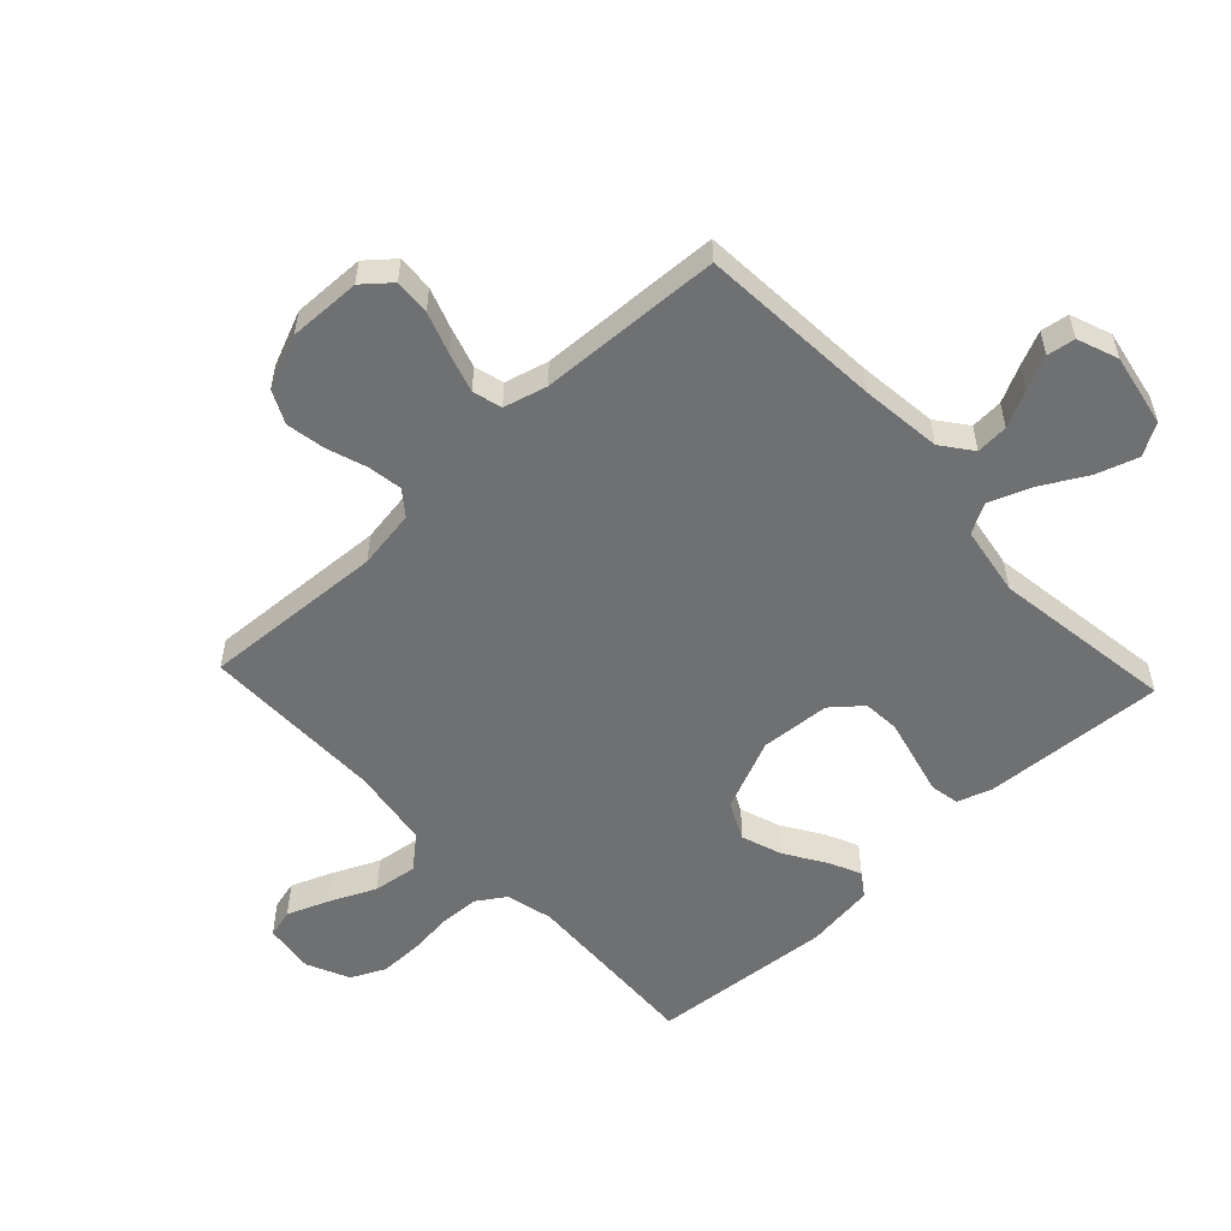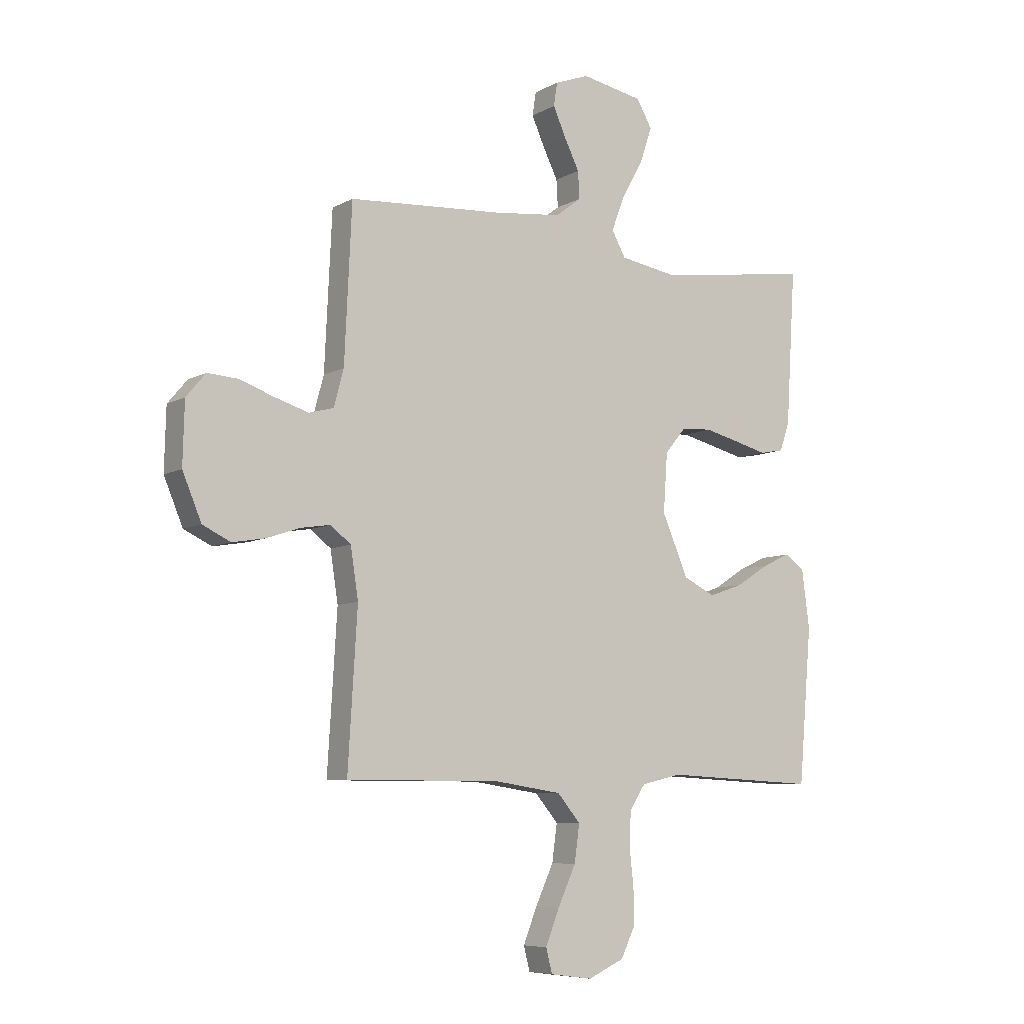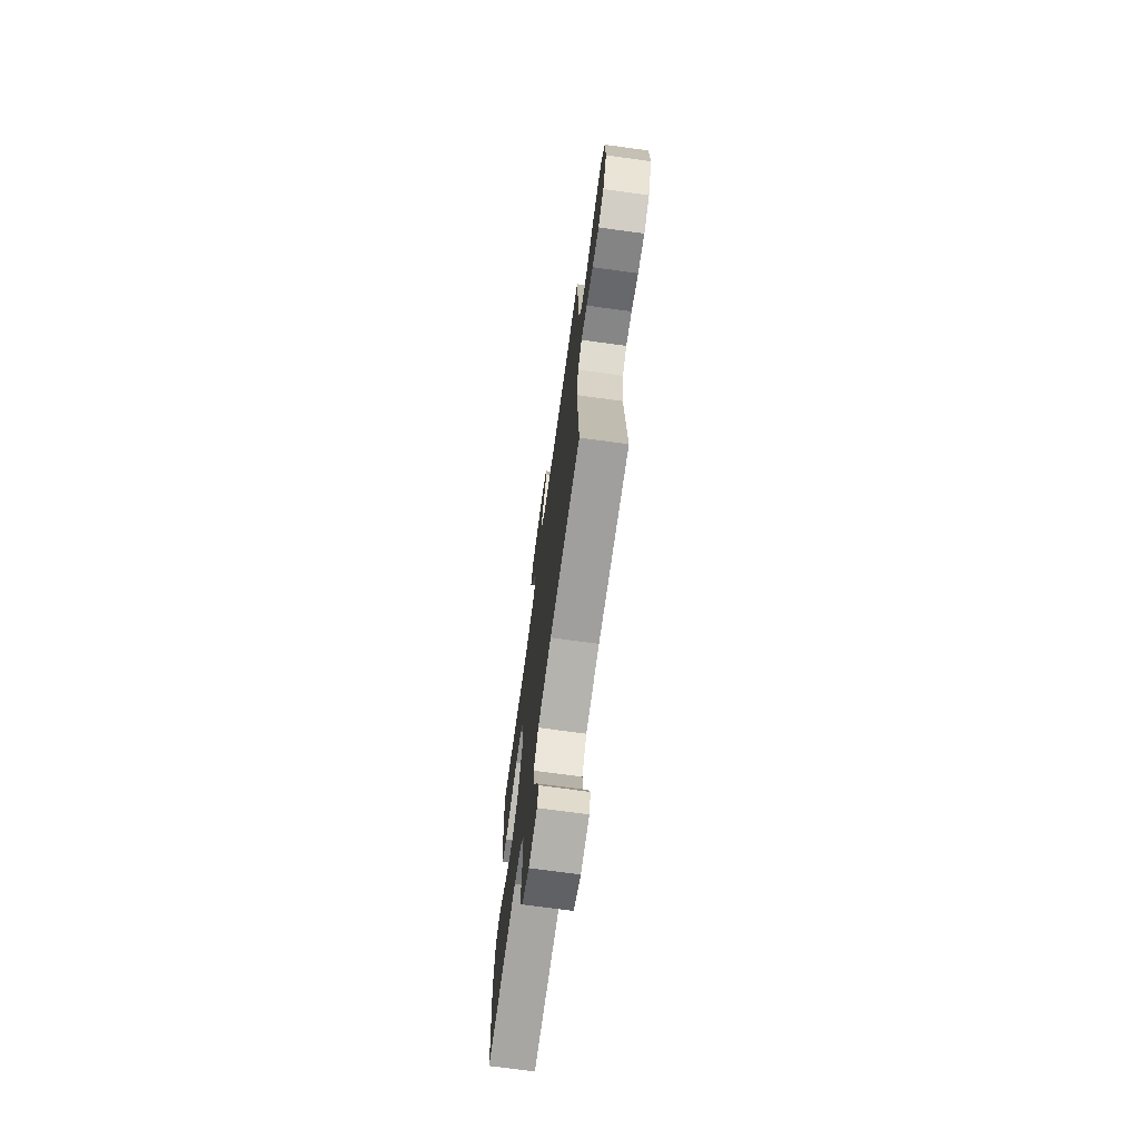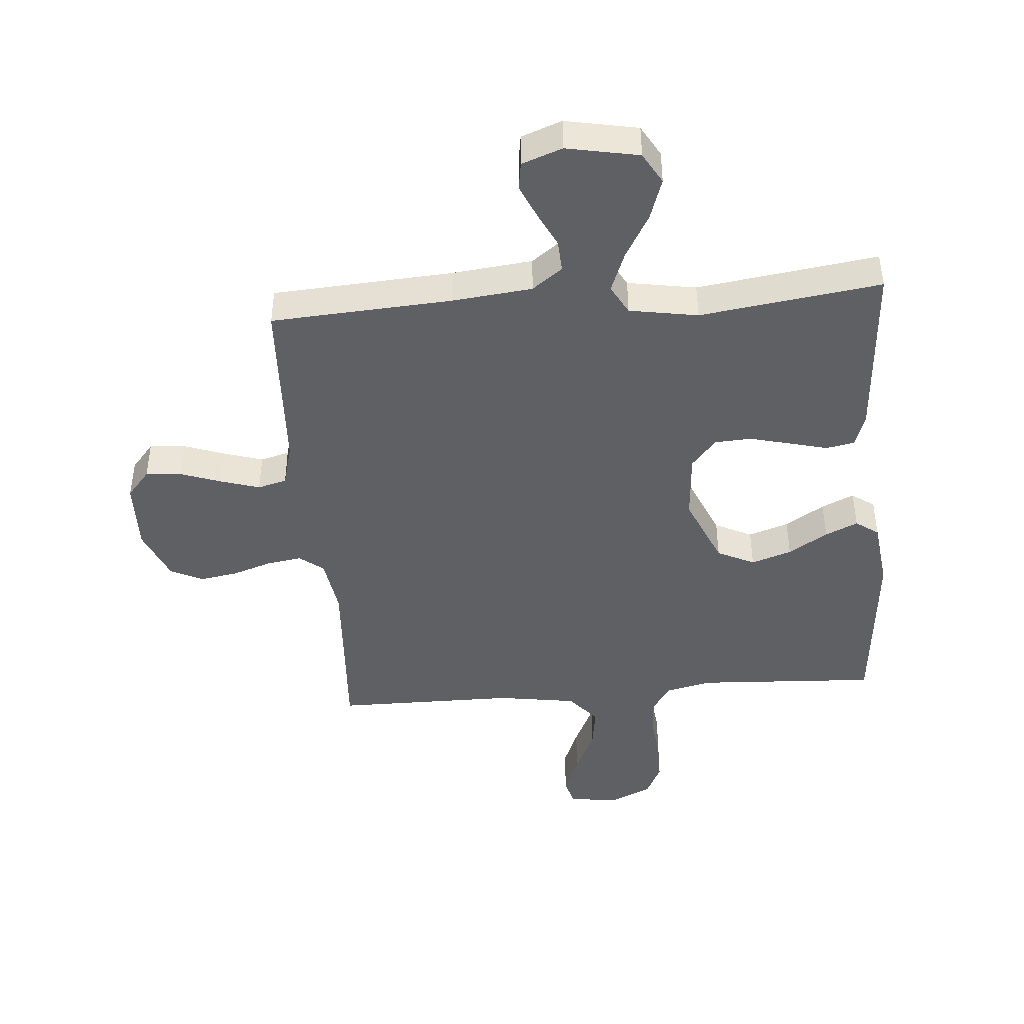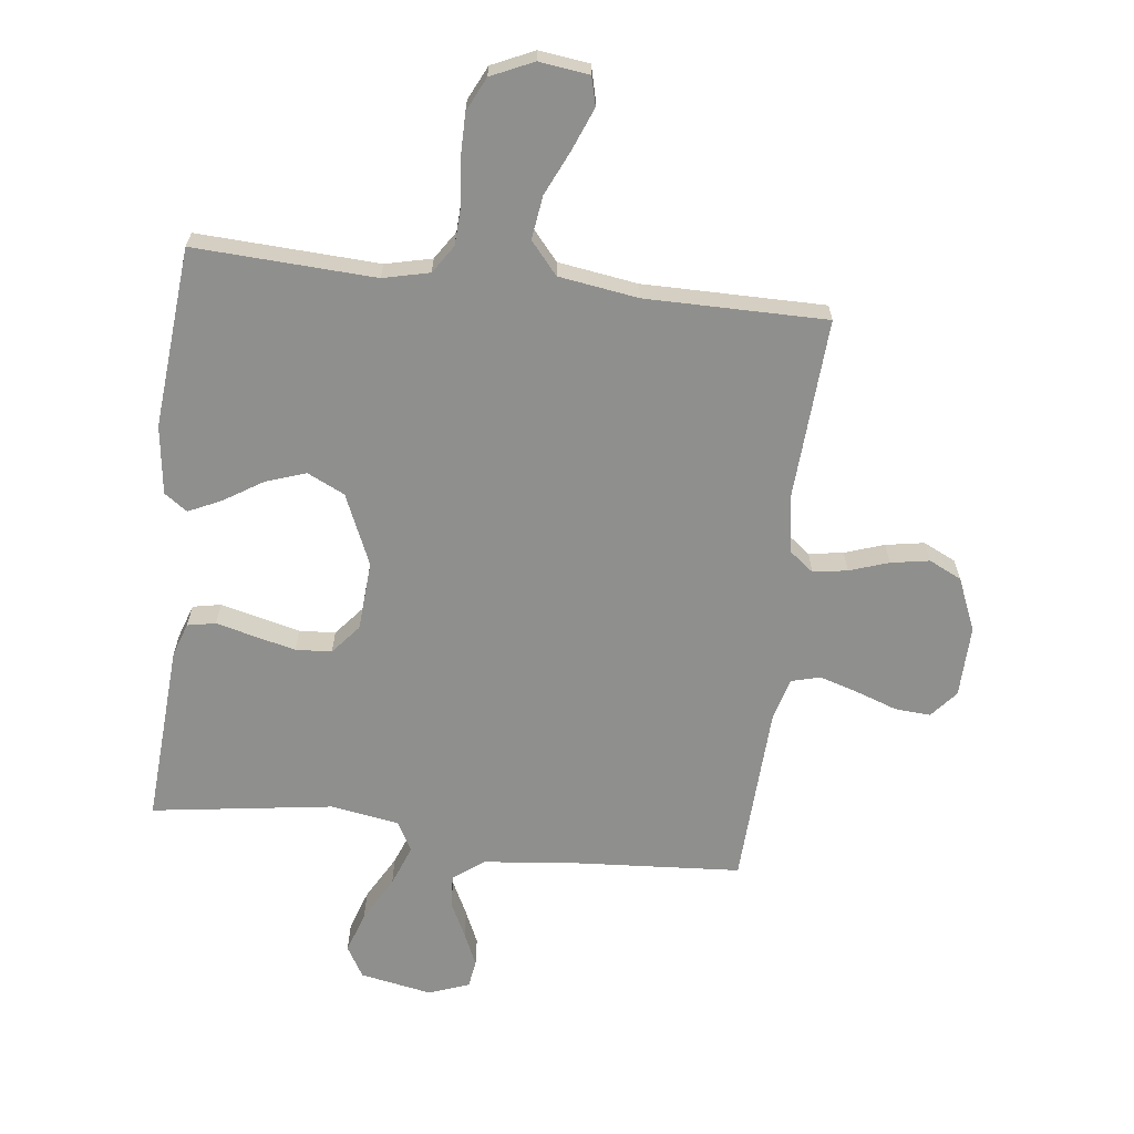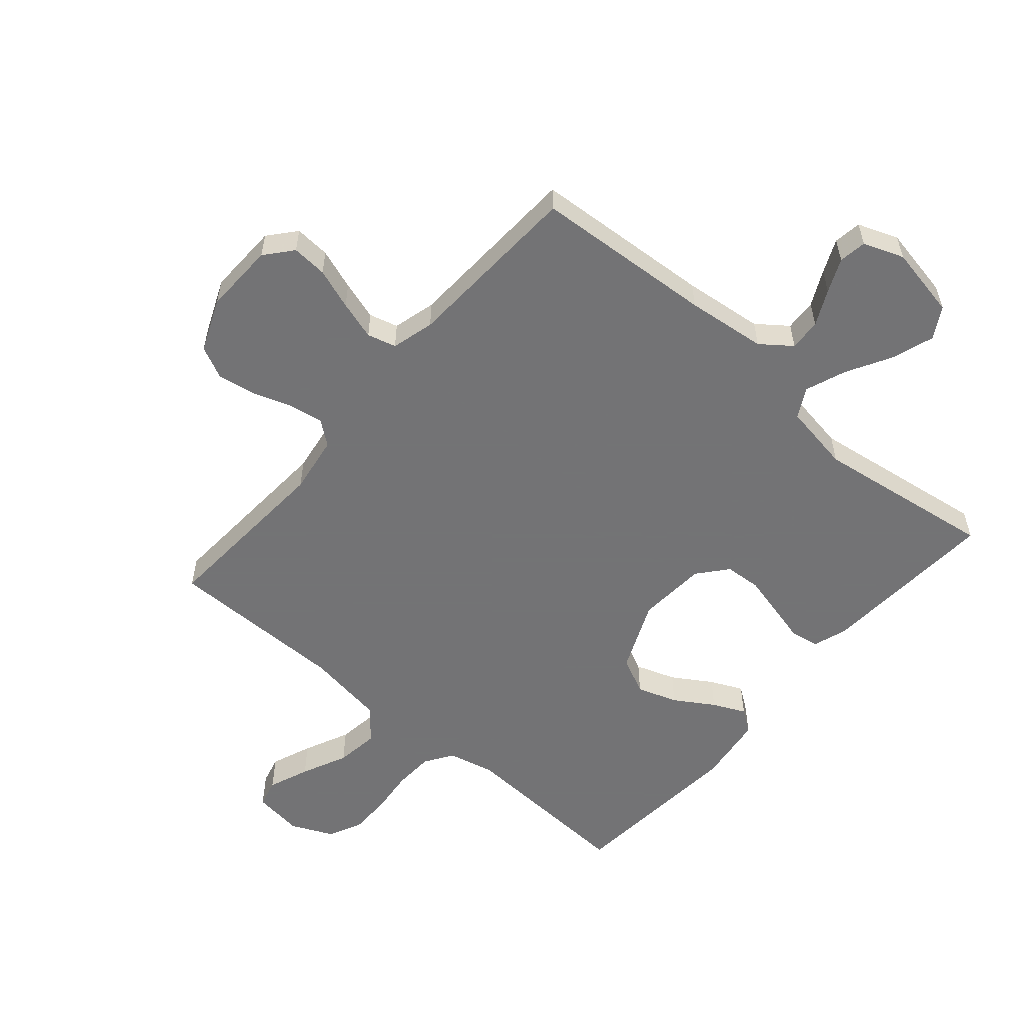
<metadata>
{"format":"obj","ext":"obj","renderer":"f3d","projection":"perspective","resolution":1024,"background":"white","views":[{"elev":-54.8,"azim":-46.8,"up":"+Y"},{"elev":-7.5,"azim":-33.8,"up":"+Z"},{"elev":-71.3,"azim":-97.8,"up":"+Z"},{"elev":-44.0,"azim":4.5,"up":"+Y"},{"elev":-65.1,"azim":173.2,"up":"+Y"},{"elev":-56.0,"azim":-40.7,"up":"+Y"}]}
</metadata>
<code>
v 0.5 0.07 -0.5
v 0.2 0.07 -0.485
v 0.123 0.07 -0.503
v 0.092 0.07 -0.55
v 0.089 0.07 -0.616
v 0.097 0.07 -0.689
v 0.097 0.07 -0.759
v 0.07 0.07 -0.815
v 0 0.07 -0.847
v -0.083 0.07 -0.836
v -0.095 0.07 -0.789
v -0.068 0.07 -0.721
v -0.033 0.07 -0.645
v -0.023 0.07 -0.573
v -0.068 0.07 -0.52
v -0.2 0.07 -0.5
v -0.5 0.07 -0.5
v -0.482 0.07 -0.2
v -0.497 0.07 -0.103
v -0.537 0.07 -0.072
v -0.594 0.07 -0.081
v -0.659 0.07 -0.103
v -0.723 0.07 -0.114
v -0.777 0.07 -0.088
v -0.814 0.07 0
v -0.811 0.07 0.119
v -0.773 0.07 0.164
v -0.714 0.07 0.16
v -0.646 0.07 0.136
v -0.581 0.07 0.116
v -0.533 0.07 0.129
v -0.514 0.07 0.2
v -0.5 0.07 0.5
v -0.2 0.07 0.52
v -0.067 0.07 0.535
v -0.017 0.07 0.573
v -0.02 0.07 0.626
v -0.049 0.07 0.685
v -0.074 0.07 0.741
v -0.067 0.07 0.787
v 0 0.07 0.812
v 0.12 0.07 0.789
v 0.15 0.07 0.737
v 0.127 0.07 0.668
v 0.085 0.07 0.593
v 0.059 0.07 0.525
v 0.086 0.07 0.476
v 0.2 0.07 0.457
v 0.5 0.07 0.5
v 0.481 0.07 0.2
v 0.462 0.07 0.144
v 0.415 0.07 0.135
v 0.352 0.07 0.151
v 0.283 0.07 0.168
v 0.223 0.07 0.164
v 0.182 0.07 0.115
v 0.174 0.07 0
v 0.225 0.07 -0.118
v 0.287 0.07 -0.148
v 0.354 0.07 -0.125
v 0.419 0.07 -0.084
v 0.473 0.07 -0.059
v 0.511 0.07 -0.086
v 0.526 0.07 -0.2
v 0.5 0 -0.5
v 0.2 0 -0.485
v 0.123 0 -0.503
v 0.092 0 -0.55
v 0.089 0 -0.616
v 0.097 0 -0.689
v 0.097 0 -0.759
v 0.07 0 -0.815
v 0 0 -0.847
v -0.083 0 -0.836
v -0.095 0 -0.789
v -0.068 0 -0.721
v -0.033 0 -0.645
v -0.023 0 -0.573
v -0.068 0 -0.52
v -0.2 0 -0.5
v -0.5 0 -0.5
v -0.482 0 -0.2
v -0.497 0 -0.103
v -0.537 0 -0.072
v -0.594 0 -0.081
v -0.659 0 -0.103
v -0.723 0 -0.114
v -0.777 0 -0.088
v -0.814 0 0
v -0.811 0 0.119
v -0.773 0 0.164
v -0.714 0 0.16
v -0.646 0 0.136
v -0.581 0 0.116
v -0.533 0 0.129
v -0.514 0 0.2
v -0.5 0 0.5
v -0.2 0 0.52
v -0.067 0 0.535
v -0.017 0 0.573
v -0.02 0 0.626
v -0.049 0 0.685
v -0.074 0 0.741
v -0.067 0 0.787
v 0 0 0.812
v 0.12 0 0.789
v 0.15 0 0.737
v 0.127 0 0.668
v 0.085 0 0.593
v 0.059 0 0.525
v 0.086 0 0.476
v 0.2 0 0.457
v 0.5 0 0.5
v 0.481 0 0.2
v 0.462 0 0.144
v 0.415 0 0.135
v 0.352 0 0.151
v 0.283 0 0.168
v 0.223 0 0.164
v 0.182 0 0.115
v 0.174 0 0
v 0.225 0 -0.118
v 0.287 0 -0.148
v 0.354 0 -0.125
v 0.419 0 -0.084
v 0.473 0 -0.059
v 0.511 0 -0.086
v 0.526 0 -0.2
f 64 1 2
f 63 64 2
f 62 63 2
f 61 62 2
f 60 61 2
f 59 60 2 3
f 58 59 3 4
f 57 58 4
f 56 57 4
f 51 52 53
f 50 51 53
f 49 50 53
f 48 49 53
f 47 48 53 54
f 43 44 45
f 42 43 45
f 41 42 45
f 40 41 45
f 39 40 45
f 38 39 45
f 37 38 45
f 36 37 45 46
f 35 36 46 47
f 32 33 34
f 47 54 55
f 35 47 55
f 34 35 55
f 32 34 55
f 31 32 55
f 27 28 29
f 26 27 29
f 25 26 29
f 24 25 29
f 23 24 29
f 22 23 29
f 21 22 29
f 20 21 29 30
f 16 17 18
f 15 16 18 19
f 11 12 13
f 10 11 13
f 9 10 13
f 8 9 13
f 7 8 13
f 6 7 13
f 5 6 13
f 4 5 13 14
f 56 4 14 15
f 31 55 56
f 30 31 56
f 20 30 56
f 19 20 56
f 15 19 56
f 66 65 128
f 66 128 127
f 66 127 126
f 66 126 125
f 66 125 124
f 67 66 124 123
f 68 67 123 122
f 68 122 121
f 68 121 120
f 117 116 115
f 117 115 114
f 117 114 113
f 117 113 112
f 118 117 112 111
f 109 108 107
f 109 107 106
f 109 106 105
f 109 105 104
f 109 104 103
f 109 103 102
f 109 102 101
f 110 109 101 100
f 111 110 100 99
f 98 97 96
f 119 118 111
f 119 111 99
f 119 99 98
f 119 98 96
f 119 96 95
f 93 92 91
f 93 91 90
f 93 90 89
f 93 89 88
f 93 88 87
f 93 87 86
f 93 86 85
f 94 93 85 84
f 82 81 80
f 83 82 80 79
f 77 76 75
f 77 75 74
f 77 74 73
f 77 73 72
f 77 72 71
f 77 71 70
f 77 70 69
f 78 77 69 68
f 79 78 68 120
f 120 119 95
f 120 95 94
f 120 94 84
f 120 84 83
f 120 83 79
f 1 65 66 2
f 2 66 67 3
f 3 67 68 4
f 4 68 69 5
f 5 69 70 6
f 6 70 71 7
f 7 71 72 8
f 8 72 73 9
f 9 73 74 10
f 10 74 75 11
f 11 75 76 12
f 12 76 77 13
f 13 77 78 14
f 14 78 79 15
f 15 79 80 16
f 16 80 81 17
f 17 81 82 18
f 18 82 83 19
f 19 83 84 20
f 20 84 85 21
f 21 85 86 22
f 22 86 87 23
f 23 87 88 24
f 24 88 89 25
f 25 89 90 26
f 26 90 91 27
f 27 91 92 28
f 28 92 93 29
f 29 93 94 30
f 30 94 95 31
f 31 95 96 32
f 32 96 97 33
f 33 97 98 34
f 34 98 99 35
f 35 99 100 36
f 36 100 101 37
f 37 101 102 38
f 38 102 103 39
f 39 103 104 40
f 40 104 105 41
f 41 105 106 42
f 42 106 107 43
f 43 107 108 44
f 44 108 109 45
f 45 109 110 46
f 46 110 111 47
f 47 111 112 48
f 48 112 113 49
f 49 113 114 50
f 50 114 115 51
f 51 115 116 52
f 52 116 117 53
f 53 117 118 54
f 54 118 119 55
f 55 119 120 56
f 56 120 121 57
f 57 121 122 58
f 58 122 123 59
f 59 123 124 60
f 60 124 125 61
f 61 125 126 62
f 62 126 127 63
f 63 127 128 64
f 64 128 65 1

</code>
